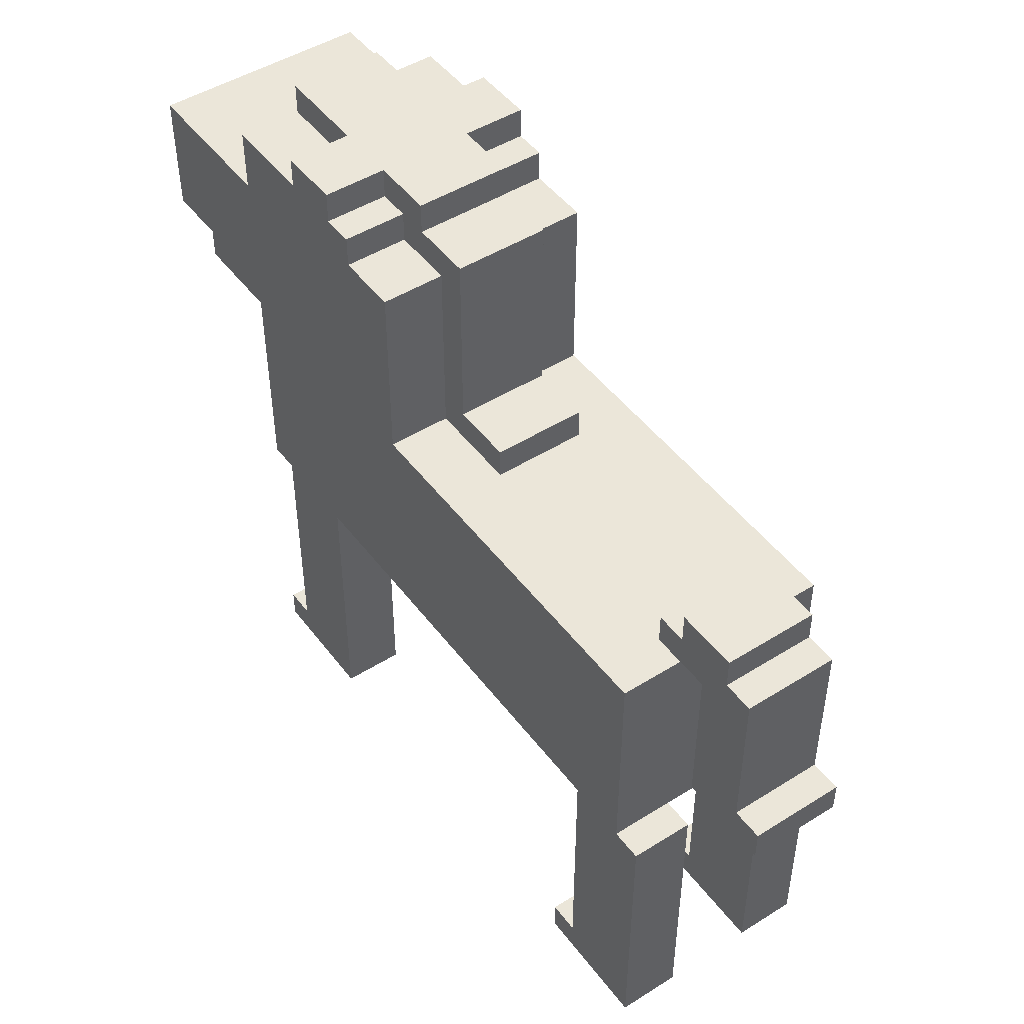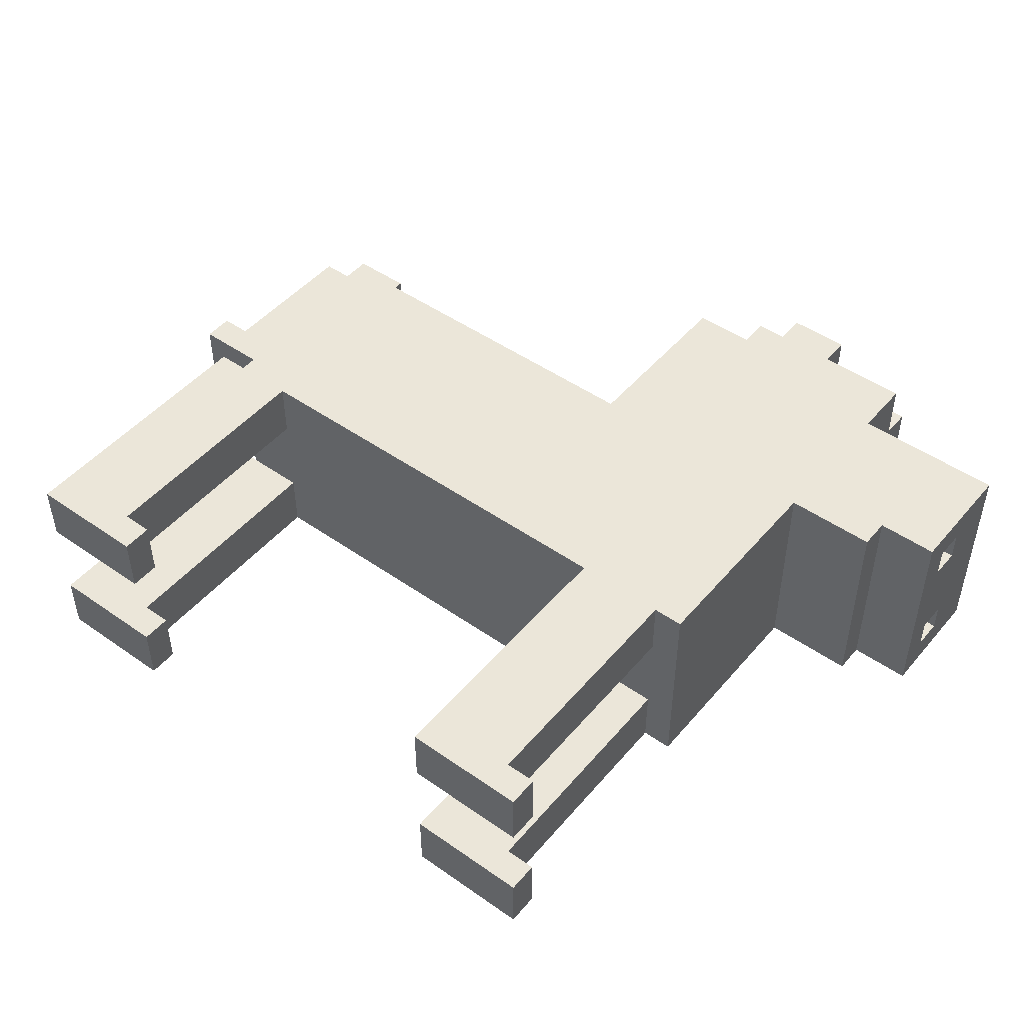
<metadata>
{"format":"obj","ext":"obj","renderer":"f3d","projection":"perspective","resolution":1024,"background":"white","views":[{"elev":47.7,"azim":-125.2,"up":"+Y"},{"elev":47.8,"azim":38.2,"up":"+Z"}]}
</metadata>
<code>
v -13.5 11 1.5
v -13.5 11 -1.5
v -13.5 12 1.5
v -13.5 12 -1.5
v -12.5 12 1.5
v -12.5 12 -1.5
v -12.5 17 1.5
v -12.5 17 -1.5
v -11.5 17 1.5
v -11.5 17 -1.5
v -11.5 18 1.5
v -11.5 18 -1.5
v -10.5 0 3.5
v -10.5 0 1.5
v -10.5 0 -1.5
v -10.5 0 -3.5
v -10.5 1 3.5
v -10.5 1 1.5
v -10.5 1 -1.5
v -10.5 1 -3.5
v -10.5 9 3.5
v -10.5 9 1.5
v -10.5 9 -1.5
v -10.5 9 -3.5
v -9.5 9 3.5
v -9.5 9 1.5
v -9.5 9 -1.5
v -9.5 9 -3.5
v -9.5 16 3.5
v -9.5 16 1.5
v -9.5 16 -1.5
v -9.5 16 -3.5
v -0.5 16 1.5
v -0.5 16 -1.5
v -0.5 17 1.5
v -0.5 17 -1.5
v 1.5 17 1.5
v 1.5 17 -1.5
v 1.5 23 1.5
v 1.5 23 -1.5
v 2.5 16 3.5
v 2.5 16 1.5
v 2.5 16 -1.5
v 2.5 16 -3.5
v 2.5 17 3.5
v 2.5 17 1.5
v 2.5 17 -1.5
v 2.5 17 -3.5
v 2.5 22 3.5
v 2.5 22 1.5
v 2.5 22 -1.5
v 2.5 22 -3.5
v 3.5 23 1.5
v 3.5 23 -1.5
v 3.5 24 1.5
v 3.5 24 -1.5
v 4.5 22 3.5
v 4.5 22 1.5
v 4.5 22 -1.5
v 4.5 22 -3.5
v 4.5 23 3.5
v 4.5 23 1.5
v 4.5 23 -1.5
v 4.5 23 -3.5
v 5.5 23 3.5
v 5.5 23 1.5
v 5.5 23 -1.5
v 5.5 23 -3.5
v 5.5 24 3.5
v 5.5 24 1.5
v 5.5 24 -1.5
v 5.5 24 -3.5
v 6.5 0 3.5
v 6.5 0 1.5
v 6.5 0 -1.5
v 6.5 0 -3.5
v 6.5 1 3.5
v 6.5 1 1.5
v 6.5 1 -1.5
v 6.5 1 -3.5
v 6.5 9 3.5
v 6.5 9 1.5
v 6.5 9 -1.5
v 6.5 9 -3.5
v -10.5 11 1.5
v -10.5 11 -1.5
v -10.5 16 1.5
v -10.5 16 -1.5
v -9.5 17 1.5
v -9.5 17 -1.5
v -9.5 18 1.5
v -9.5 18 -1.5
v -8.5 16 1.5
v -8.5 16 -1.5
v -8.5 17 1.5
v -8.5 17 -1.5
v -7.5 1 3.5
v -7.5 1 1.5
v -7.5 1 -1.5
v -7.5 1 -3.5
v -7.5 9 3.5
v -7.5 9 1.5
v -7.5 9 -1.5
v -7.5 9 -3.5
v -6.5 0 3.5
v -6.5 0 1.5
v -6.5 0 -1.5
v -6.5 0 -3.5
v -6.5 1 3.5
v -6.5 1 1.5
v -6.5 1 -1.5
v -6.5 1 -3.5
v 7.5 23 3.5
v 7.5 23 1.5
v 7.5 23 -1.5
v 7.5 23 -3.5
v 7.5 24 3.5
v 7.5 24 1.5
v 7.5 24 -1.5
v 7.5 24 -3.5
v 9.5 1 3.5
v 9.5 1 1.5
v 9.5 1 -1.5
v 9.5 1 -3.5
v 9.5 9 3.5
v 9.5 9 1.5
v 9.5 9 -1.5
v 9.5 9 -3.5
v 9.5 21 1.5
v 9.5 21 0.5
v 9.5 21 -0.5
v 9.5 21 -1.5
v 9.5 22 1.5
v 9.5 22 0.5
v 9.5 22 -0.5
v 9.5 22 -1.5
v 10.5 0 3.5
v 10.5 0 1.5
v 10.5 0 -1.5
v 10.5 0 -3.5
v 10.5 1 3.5
v 10.5 1 1.5
v 10.5 1 -1.5
v 10.5 1 -3.5
v 10.5 9 3.5
v 10.5 9 -3.5
v 10.5 12 3.5
v 10.5 12 -3.5
v 10.5 13 2.5
v 10.5 13 -2.5
v 10.5 16 3.5
v 10.5 16 2.5
v 10.5 16 -2.5
v 10.5 16 -3.5
v 10.5 21 3.5
v 10.5 21 1.5
v 10.5 21 0.5
v 10.5 21 -0.5
v 10.5 21 -1.5
v 10.5 21 -3.5
v 10.5 22 1.5
v 10.5 22 0.5
v 10.5 22 -0.5
v 10.5 22 -1.5
v 10.5 23 3.5
v 10.5 23 1.5
v 10.5 23 -1.5
v 10.5 23 -3.5
v 10.5 24 1.5
v 10.5 24 -1.5
v 13.5 16 3.5
v 13.5 16 -3.5
v 13.5 17 3.5
v 13.5 17 -3.5
v 14.5 18 2.5
v 14.5 18 1.5
v 14.5 18 -1.5
v 14.5 18 -2.5
v 14.5 19 2.5
v 14.5 19 1.5
v 14.5 19 -1.5
v 14.5 19 -2.5
v 15.5 17 3.5
v 15.5 17 -3.5
v 15.5 18 2.5
v 15.5 18 1.5
v 15.5 18 -1.5
v 15.5 18 -2.5
v 15.5 19 2.5
v 15.5 19 1.5
v 15.5 19 -1.5
v 15.5 19 -2.5
v 15.5 21 3.5
v 15.5 21 -3.5
v -10.5 0 3.5
v -10.5 1 3.5
v -10.5 9 3.5
v -9.5 9 3.5
v -9.5 16 3.5
v -7.5 1 3.5
v -7.5 9 3.5
v -7.5 11 3.5
v -7.5 16 3.5
v -6.5 0 3.5
v -6.5 1 3.5
v 1.5 11 3.5
v 1.5 12 3.5
v 1.5 13 3.5
v 1.5 16 3.5
v 2.5 16 3.5
v 2.5 17 3.5
v 2.5 22 3.5
v 4.5 22 3.5
v 4.5 23 3.5
v 5.5 23 3.5
v 5.5 24 3.5
v 6.5 0 3.5
v 6.5 1 3.5
v 6.5 9 3.5
v 7.5 23 3.5
v 7.5 24 3.5
v 9.5 1 3.5
v 9.5 9 3.5
v 9.5 13 3.5
v 9.5 16 3.5
v 10.5 0 3.5
v 10.5 1 3.5
v 10.5 9 3.5
v 10.5 12 3.5
v 10.5 16 3.5
v 10.5 21 3.5
v 10.5 23 3.5
v 11.5 17 3.5
v 11.5 21 3.5
v 12.5 16 3.5
v 12.5 17 3.5
v 12.5 21 3.5
v 13.5 16 3.5
v 13.5 17 3.5
v 15.5 17 3.5
v 15.5 21 3.5
v -13.5 11 1.5
v -13.5 12 1.5
v -12.5 12 1.5
v -12.5 17 1.5
v -11.5 17 1.5
v -11.5 18 1.5
v -10.5 11 1.5
v -10.5 16 1.5
v -9.5 16 1.5
v -9.5 17 1.5
v -9.5 18 1.5
v -8.5 16 1.5
v -8.5 17 1.5
v -0.5 16 1.5
v -0.5 17 1.5
v 1.5 16 1.5
v 1.5 17 1.5
v 1.5 23 1.5
v 2.5 16 1.5
v 2.5 17 1.5
v 2.5 22 1.5
v 3.5 23 1.5
v 3.5 24 1.5
v 4.5 22 1.5
v 4.5 23 1.5
v 5.5 23 1.5
v 5.5 24 1.5
v 7.5 23 1.5
v 7.5 24 1.5
v 10.5 23 1.5
v 10.5 24 1.5
v 14.5 18 1.5
v 14.5 19 1.5
v 15.5 18 1.5
v 15.5 19 1.5
v 9.5 21 0.5
v 9.5 22 0.5
v 10.5 21 0.5
v 10.5 22 0.5
v -10.5 0 -1.5
v -10.5 1 -1.5
v -10.5 9 -1.5
v -9.5 9 -1.5
v -7.5 1 -1.5
v -7.5 9 -1.5
v -6.5 0 -1.5
v -6.5 1 -1.5
v 6.5 0 -1.5
v 6.5 1 -1.5
v 6.5 9 -1.5
v 9.5 1 -1.5
v 9.5 9 -1.5
v 9.5 21 -1.5
v 9.5 22 -1.5
v 10.5 0 -1.5
v 10.5 1 -1.5
v 10.5 21 -1.5
v 10.5 22 -1.5
v 14.5 18 -2.5
v 14.5 19 -2.5
v 15.5 18 -2.5
v 15.5 19 -2.5
v 14.5 18 2.5
v 14.5 19 2.5
v 15.5 18 2.5
v 15.5 19 2.5
v -10.5 0 1.5
v -10.5 1 1.5
v -10.5 9 1.5
v -9.5 9 1.5
v -7.5 1 1.5
v -7.5 9 1.5
v -6.5 0 1.5
v -6.5 1 1.5
v 6.5 0 1.5
v 6.5 1 1.5
v 6.5 9 1.5
v 9.5 1 1.5
v 9.5 9 1.5
v 9.5 21 1.5
v 9.5 22 1.5
v 10.5 0 1.5
v 10.5 1 1.5
v 10.5 21 1.5
v 10.5 22 1.5
v 9.5 21 -0.5
v 9.5 22 -0.5
v 10.5 21 -0.5
v 10.5 22 -0.5
v -13.5 11 -1.5
v -13.5 12 -1.5
v -12.5 12 -1.5
v -12.5 17 -1.5
v -11.5 17 -1.5
v -11.5 18 -1.5
v -10.5 11 -1.5
v -10.5 16 -1.5
v -9.5 16 -1.5
v -9.5 17 -1.5
v -9.5 18 -1.5
v -8.5 16 -1.5
v -8.5 17 -1.5
v -0.5 16 -1.5
v -0.5 17 -1.5
v 1.5 16 -1.5
v 1.5 17 -1.5
v 1.5 23 -1.5
v 2.5 16 -1.5
v 2.5 17 -1.5
v 2.5 22 -1.5
v 3.5 23 -1.5
v 3.5 24 -1.5
v 4.5 22 -1.5
v 4.5 23 -1.5
v 5.5 23 -1.5
v 5.5 24 -1.5
v 7.5 23 -1.5
v 7.5 24 -1.5
v 10.5 23 -1.5
v 10.5 24 -1.5
v 14.5 18 -1.5
v 14.5 19 -1.5
v 15.5 18 -1.5
v 15.5 19 -1.5
v -10.5 0 -3.5
v -10.5 1 -3.5
v -10.5 9 -3.5
v -9.5 9 -3.5
v -9.5 16 -3.5
v -7.5 1 -3.5
v -7.5 9 -3.5
v -7.5 11 -3.5
v -7.5 16 -3.5
v -6.5 0 -3.5
v -6.5 1 -3.5
v 1.5 11 -3.5
v 1.5 12 -3.5
v 1.5 13 -3.5
v 1.5 16 -3.5
v 2.5 16 -3.5
v 2.5 17 -3.5
v 2.5 22 -3.5
v 4.5 22 -3.5
v 4.5 23 -3.5
v 5.5 23 -3.5
v 5.5 24 -3.5
v 6.5 0 -3.5
v 6.5 1 -3.5
v 6.5 9 -3.5
v 7.5 23 -3.5
v 7.5 24 -3.5
v 9.5 1 -3.5
v 9.5 9 -3.5
v 9.5 13 -3.5
v 9.5 16 -3.5
v 10.5 0 -3.5
v 10.5 1 -3.5
v 10.5 9 -3.5
v 10.5 12 -3.5
v 10.5 16 -3.5
v 10.5 21 -3.5
v 10.5 23 -3.5
v 11.5 17 -3.5
v 11.5 21 -3.5
v 12.5 16 -3.5
v 12.5 17 -3.5
v 12.5 21 -3.5
v 13.5 16 -3.5
v 13.5 17 -3.5
v 15.5 17 -3.5
v 15.5 21 -3.5
v -10.5 0 3.5
v -6.5 0 3.5
v 6.5 0 3.5
v 10.5 0 3.5
v -10.5 0 1.5
v -6.5 0 1.5
v 6.5 0 1.5
v 10.5 0 1.5
v -10.5 0 -1.5
v -6.5 0 -1.5
v 6.5 0 -1.5
v 10.5 0 -1.5
v -10.5 0 -3.5
v -6.5 0 -3.5
v 6.5 0 -3.5
v 10.5 0 -3.5
v -7.5 9 3.5
v 6.5 9 3.5
v 9.5 9 3.5
v 10.5 9 3.5
v -9.5 9 1.5
v -7.5 9 1.5
v 6.5 9 1.5
v 9.5 9 1.5
v -9.5 9 -1.5
v -7.5 9 -1.5
v 6.5 9 -1.5
v 9.5 9 -1.5
v -7.5 9 -3.5
v 6.5 9 -3.5
v 9.5 9 -3.5
v 10.5 9 -3.5
v -13.5 11 1.5
v -10.5 11 1.5
v -12.5 11 0.5
v -11.5 11 0.5
v -12.5 11 -0.5
v -11.5 11 -0.5
v -13.5 11 -1.5
v -10.5 11 -1.5
v 10.5 16 3.5
v 12.5 16 3.5
v 13.5 16 3.5
v 10.5 16 2.5
v 11.5 16 2.5
v -10.5 16 1.5
v -9.5 16 1.5
v -10.5 16 -1.5
v -9.5 16 -1.5
v 10.5 16 -2.5
v 11.5 16 -2.5
v 10.5 16 -3.5
v 12.5 16 -3.5
v 13.5 16 -3.5
v 13.5 17 3.5
v 15.5 17 3.5
v 13.5 17 -3.5
v 15.5 17 -3.5
v 14.5 19 2.5
v 15.5 19 2.5
v 14.5 19 1.5
v 15.5 19 1.5
v 14.5 19 -1.5
v 15.5 19 -1.5
v 14.5 19 -2.5
v 15.5 19 -2.5
v 9.5 22 1.5
v 10.5 22 1.5
v 9.5 22 0.5
v 10.5 22 0.5
v 9.5 22 -0.5
v 10.5 22 -0.5
v 9.5 22 -1.5
v 10.5 22 -1.5
v -7.5 1 3.5
v -6.5 1 3.5
v 9.5 1 3.5
v 10.5 1 3.5
v -7.5 1 1.5
v -6.5 1 1.5
v 9.5 1 1.5
v 10.5 1 1.5
v -7.5 1 -1.5
v -6.5 1 -1.5
v 9.5 1 -1.5
v 10.5 1 -1.5
v -7.5 1 -3.5
v -6.5 1 -3.5
v 9.5 1 -3.5
v 10.5 1 -3.5
v -10.5 9 3.5
v -9.5 9 3.5
v -10.5 9 1.5
v -9.5 9 1.5
v -10.5 9 -1.5
v -9.5 9 -1.5
v -10.5 9 -3.5
v -9.5 9 -3.5
v -13.5 12 1.5
v -12.5 12 1.5
v -13.5 12 -1.5
v -12.5 12 -1.5
v -9.5 16 3.5
v -7.5 16 3.5
v 1.5 16 3.5
v 2.5 16 3.5
v -9.5 16 1.5
v -8.5 16 1.5
v -0.5 16 1.5
v 1.5 16 1.5
v 2.5 16 1.5
v -9.5 16 -1.5
v -8.5 16 -1.5
v -0.5 16 -1.5
v 1.5 16 -1.5
v 2.5 16 -1.5
v -9.5 16 -3.5
v -7.5 16 -3.5
v 1.5 16 -3.5
v 2.5 16 -3.5
v -12.5 17 1.5
v -11.5 17 1.5
v -9.5 17 1.5
v -8.5 17 1.5
v -0.5 17 1.5
v 1.5 17 1.5
v -12.5 17 -1.5
v -11.5 17 -1.5
v -9.5 17 -1.5
v -8.5 17 -1.5
v -0.5 17 -1.5
v 1.5 17 -1.5
v 14.5 18 2.5
v 15.5 18 2.5
v -11.5 18 1.5
v -9.5 18 1.5
v 14.5 18 1.5
v 15.5 18 1.5
v -11.5 18 -1.5
v -9.5 18 -1.5
v 14.5 18 -1.5
v 15.5 18 -1.5
v 14.5 18 -2.5
v 15.5 18 -2.5
v 10.5 21 3.5
v 11.5 21 3.5
v 12.5 21 3.5
v 15.5 21 3.5
v 9.5 21 1.5
v 10.5 21 1.5
v 9.5 21 0.5
v 10.5 21 0.5
v 9.5 21 -0.5
v 10.5 21 -0.5
v 9.5 21 -1.5
v 10.5 21 -1.5
v 10.5 21 -3.5
v 11.5 21 -3.5
v 12.5 21 -3.5
v 15.5 21 -3.5
v 2.5 22 3.5
v 4.5 22 3.5
v 2.5 22 1.5
v 4.5 22 1.5
v 2.5 22 -1.5
v 4.5 22 -1.5
v 2.5 22 -3.5
v 4.5 22 -3.5
v 4.5 23 3.5
v 5.5 23 3.5
v 7.5 23 3.5
v 10.5 23 3.5
v 1.5 23 1.5
v 3.5 23 1.5
v 4.5 23 1.5
v 5.5 23 1.5
v 7.5 23 1.5
v 10.5 23 1.5
v 1.5 23 -1.5
v 3.5 23 -1.5
v 4.5 23 -1.5
v 5.5 23 -1.5
v 7.5 23 -1.5
v 10.5 23 -1.5
v 4.5 23 -3.5
v 5.5 23 -3.5
v 7.5 23 -3.5
v 10.5 23 -3.5
v 5.5 24 3.5
v 7.5 24 3.5
v 3.5 24 1.5
v 5.5 24 1.5
v 7.5 24 1.5
v 10.5 24 1.5
v 3.5 24 -1.5
v 5.5 24 -1.5
v 7.5 24 -1.5
v 10.5 24 -1.5
v 5.5 24 -3.5
v 7.5 24 -3.5
f 3 2 1
f 4 2 3
f 7 6 5
f 8 6 7
f 11 10 9
f 12 10 11
f 17 14 13
f 18 14 17
f 19 16 15
f 20 16 19
f 21 18 17
f 22 18 21
f 23 20 19
f 24 20 23
f 29 26 25
f 29 28 27
f 29 27 26
f 30 28 29
f 31 28 30
f 32 28 31
f 35 34 33
f 36 34 35
f 39 38 37
f 40 38 39
f 45 42 41
f 46 42 45
f 47 44 43
f 48 44 47
f 49 46 45
f 50 46 49
f 51 48 47
f 52 48 51
f 55 54 53
f 56 54 55
f 61 58 57
f 62 58 61
f 63 60 59
f 64 60 63
f 69 66 65
f 70 66 69
f 71 68 67
f 72 68 71
f 77 74 73
f 78 74 77
f 79 76 75
f 80 76 79
f 81 78 77
f 82 78 81
f 83 80 79
f 84 80 83
f 85 86 87
f 87 86 88
f 89 90 91
f 91 90 92
f 93 94 95
f 95 94 96
f 97 98 101
f 101 98 102
f 99 100 103
f 103 100 104
f 105 106 109
f 109 106 110
f 107 108 111
f 111 108 112
f 113 114 117
f 117 114 118
f 115 116 119
f 119 116 120
f 121 122 125
f 125 122 126
f 123 124 127
f 127 124 128
f 129 130 133
f 133 130 134
f 131 132 135
f 135 132 136
f 137 138 141
f 141 138 142
f 139 140 143
f 143 140 144
f 145 146 147
f 147 146 148
f 147 148 149
f 149 148 150
f 147 149 151
f 149 150 152
f 151 149 152
f 150 148 153
f 152 150 153
f 153 148 154
f 155 156 161
f 157 158 162
f 162 158 163
f 159 160 164
f 162 163 165
f 163 164 165
f 155 161 165
f 161 162 165
f 165 164 166
f 164 160 167
f 166 164 167
f 167 160 168
f 166 167 169
f 169 167 170
f 171 172 173
f 173 172 174
f 175 176 179
f 179 176 180
f 177 178 181
f 181 178 182
f 183 184 185
f 185 184 186
f 186 184 187
f 187 184 188
f 183 185 189
f 186 187 190
f 190 187 191
f 188 184 192
f 190 191 193
f 191 192 193
f 183 189 193
f 189 190 193
f 192 184 194
f 193 192 194
f 198 197 196
f 200 196 195
f 200 199 198
f 200 198 196
f 201 199 200
f 202 199 201
f 203 199 202
f 204 200 195
f 205 200 204
f 206 203 202
f 206 202 201
f 207 203 206
f 208 203 207
f 209 203 208
f 210 209 208
f 213 212 211
f 215 214 213
f 219 206 201
f 219 207 206
f 220 216 215
f 220 215 213
f 221 216 220
f 222 218 217
f 222 219 218
f 223 207 219
f 223 219 222
f 224 210 208
f 224 208 207
f 225 211 210
f 225 210 224
f 226 222 217
f 227 222 226
f 228 207 223
f 229 224 207
f 229 207 228
f 229 225 224
f 230 211 225
f 230 225 229
f 231 220 213
f 231 213 211
f 232 220 231
f 233 211 230
f 233 231 211
f 234 231 233
f 235 233 230
f 235 234 233
f 236 234 235
f 237 234 236
f 238 236 235
f 239 237 236
f 239 236 238
f 240 237 239
f 241 237 240
f 244 243 242
f 246 245 244
f 248 244 242
f 248 247 246
f 248 246 244
f 249 247 248
f 250 247 249
f 251 247 250
f 252 247 251
f 253 251 250
f 254 251 253
f 257 256 255
f 258 256 257
f 260 258 257
f 260 259 258
f 261 259 260
f 262 259 261
f 263 259 262
f 265 263 262
f 265 264 263
f 266 264 265
f 267 264 266
f 268 264 267
f 271 270 269
f 272 270 271
f 275 274 273
f 276 274 275
f 279 278 277
f 280 278 279
f 284 283 282
f 285 282 281
f 285 284 282
f 286 284 285
f 287 285 281
f 288 285 287
f 292 290 289
f 292 291 290
f 293 291 292
f 296 292 289
f 297 292 296
f 298 295 294
f 299 295 298
f 302 301 300
f 303 301 302
f 304 305 306
f 306 305 307
f 309 310 311
f 308 309 312
f 309 311 312
f 312 311 313
f 308 312 314
f 314 312 315
f 316 317 319
f 317 318 319
f 319 318 320
f 316 319 323
f 323 319 324
f 321 322 325
f 325 322 326
f 327 328 329
f 329 328 330
f 331 332 333
f 333 334 335
f 331 333 337
f 335 336 337
f 333 335 337
f 337 336 338
f 338 336 339
f 339 336 340
f 340 336 341
f 339 340 342
f 342 340 343
f 344 345 346
f 346 345 347
f 346 347 349
f 347 348 349
f 349 348 350
f 350 348 351
f 351 348 352
f 351 352 354
f 352 353 354
f 354 353 355
f 355 353 356
f 356 353 357
f 358 359 360
f 360 359 361
f 362 363 364
f 364 363 365
f 367 368 369
f 366 367 371
f 369 370 371
f 367 369 371
f 371 370 372
f 372 370 373
f 373 370 374
f 366 371 375
f 375 371 376
f 373 374 377
f 372 373 377
f 377 374 378
f 378 374 379
f 379 374 380
f 379 380 381
f 382 383 384
f 384 385 386
f 372 377 390
f 377 378 390
f 386 387 391
f 384 386 391
f 391 387 392
f 388 389 393
f 389 390 393
f 390 378 394
f 393 390 394
f 379 381 395
f 378 379 395
f 381 382 396
f 395 381 396
f 388 393 397
f 397 393 398
f 394 378 399
f 378 395 400
f 399 378 400
f 395 396 400
f 396 382 401
f 400 396 401
f 384 391 402
f 382 384 402
f 402 391 403
f 401 382 404
f 382 402 404
f 404 402 405
f 401 404 406
f 404 405 406
f 406 405 407
f 407 405 408
f 406 407 409
f 407 408 410
f 409 407 410
f 410 408 411
f 411 408 412
f 417 414 413
f 418 414 417
f 419 416 415
f 420 416 419
f 425 422 421
f 426 422 425
f 427 424 423
f 428 424 427
f 434 430 429
f 435 430 434
f 436 432 431
f 437 435 434
f 437 436 435
f 437 434 433
f 438 436 437
f 439 436 438
f 440 432 436
f 440 436 439
f 441 439 438
f 442 439 441
f 443 432 440
f 444 432 443
f 447 446 445
f 448 446 447
f 449 447 445
f 449 448 447
f 450 446 448
f 450 448 449
f 451 449 445
f 451 450 449
f 452 446 450
f 452 450 451
f 456 454 453
f 457 454 456
f 460 459 458
f 461 459 460
f 462 457 456
f 463 454 457
f 463 457 462
f 464 463 462
f 465 455 454
f 465 463 464
f 465 454 463
f 466 455 465
f 469 468 467
f 470 468 469
f 473 472 471
f 474 472 473
f 477 476 475
f 478 476 477
f 481 480 479
f 482 480 481
f 485 484 483
f 486 484 485
f 487 488 491
f 491 488 492
f 489 490 493
f 493 490 494
f 495 496 499
f 499 496 500
f 497 498 501
f 501 498 502
f 503 504 505
f 505 504 506
f 507 508 509
f 509 508 510
f 511 512 513
f 513 512 514
f 515 516 519
f 519 516 520
f 516 517 521
f 517 518 522
f 521 517 522
f 522 518 523
f 520 516 525
f 516 521 526
f 524 525 529
f 525 516 530
f 529 525 530
f 516 526 530
f 526 527 530
f 527 528 531
f 530 527 531
f 531 528 532
f 533 534 539
f 539 534 540
f 535 536 541
f 541 536 542
f 537 538 543
f 543 538 544
f 545 546 549
f 549 546 550
f 547 548 551
f 551 548 552
f 553 554 555
f 555 554 556
f 557 558 562
f 561 562 563
f 562 558 564
f 563 562 564
f 564 558 566
f 565 566 567
f 566 558 568
f 567 566 568
f 568 558 569
f 558 559 570
f 569 558 570
f 559 560 571
f 570 559 571
f 571 560 572
f 573 574 575
f 575 574 576
f 577 578 579
f 579 578 580
f 581 582 587
f 587 582 588
f 583 584 589
f 589 584 590
f 585 586 591
f 591 586 592
f 593 594 597
f 597 594 598
f 595 596 599
f 599 596 600
f 601 602 604
f 604 602 605
f 603 604 607
f 605 606 607
f 604 605 607
f 607 606 608
f 608 606 609
f 609 606 610
f 608 609 611
f 611 609 612

</code>
